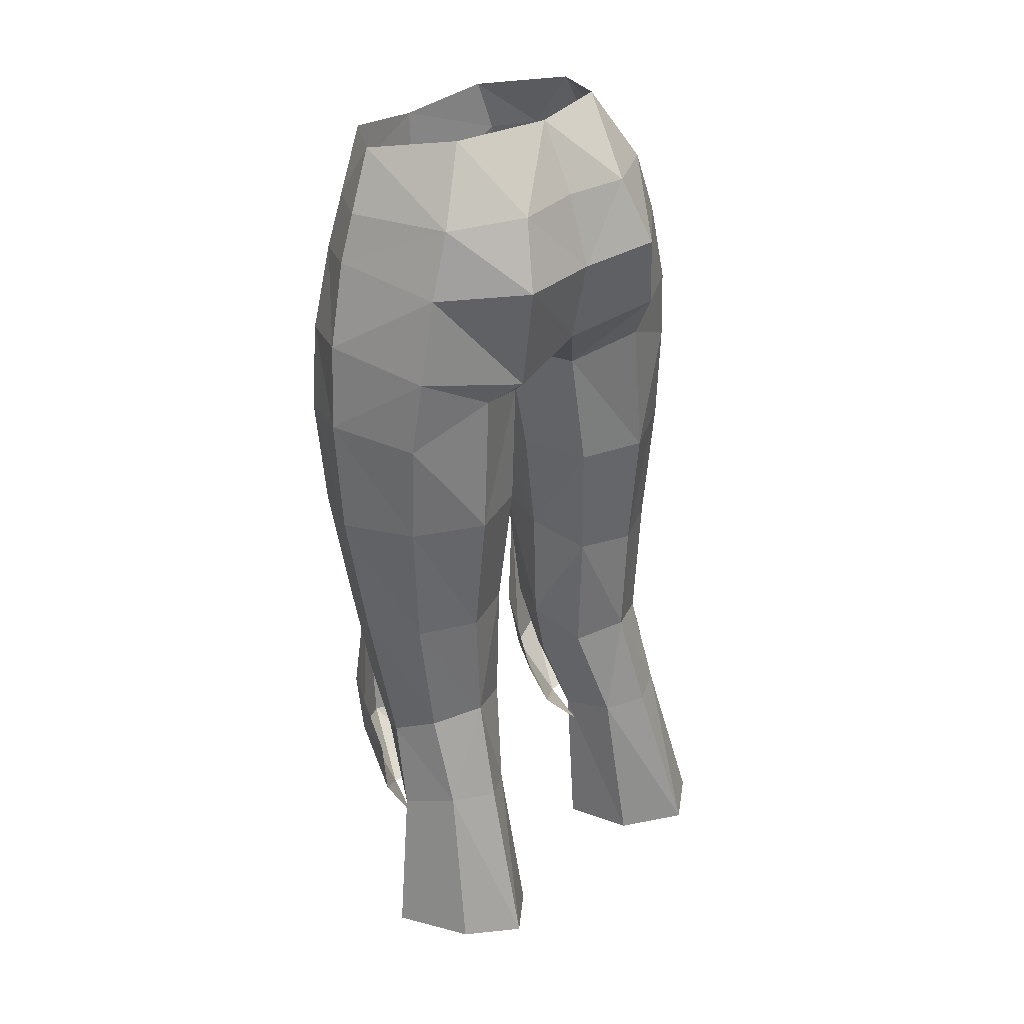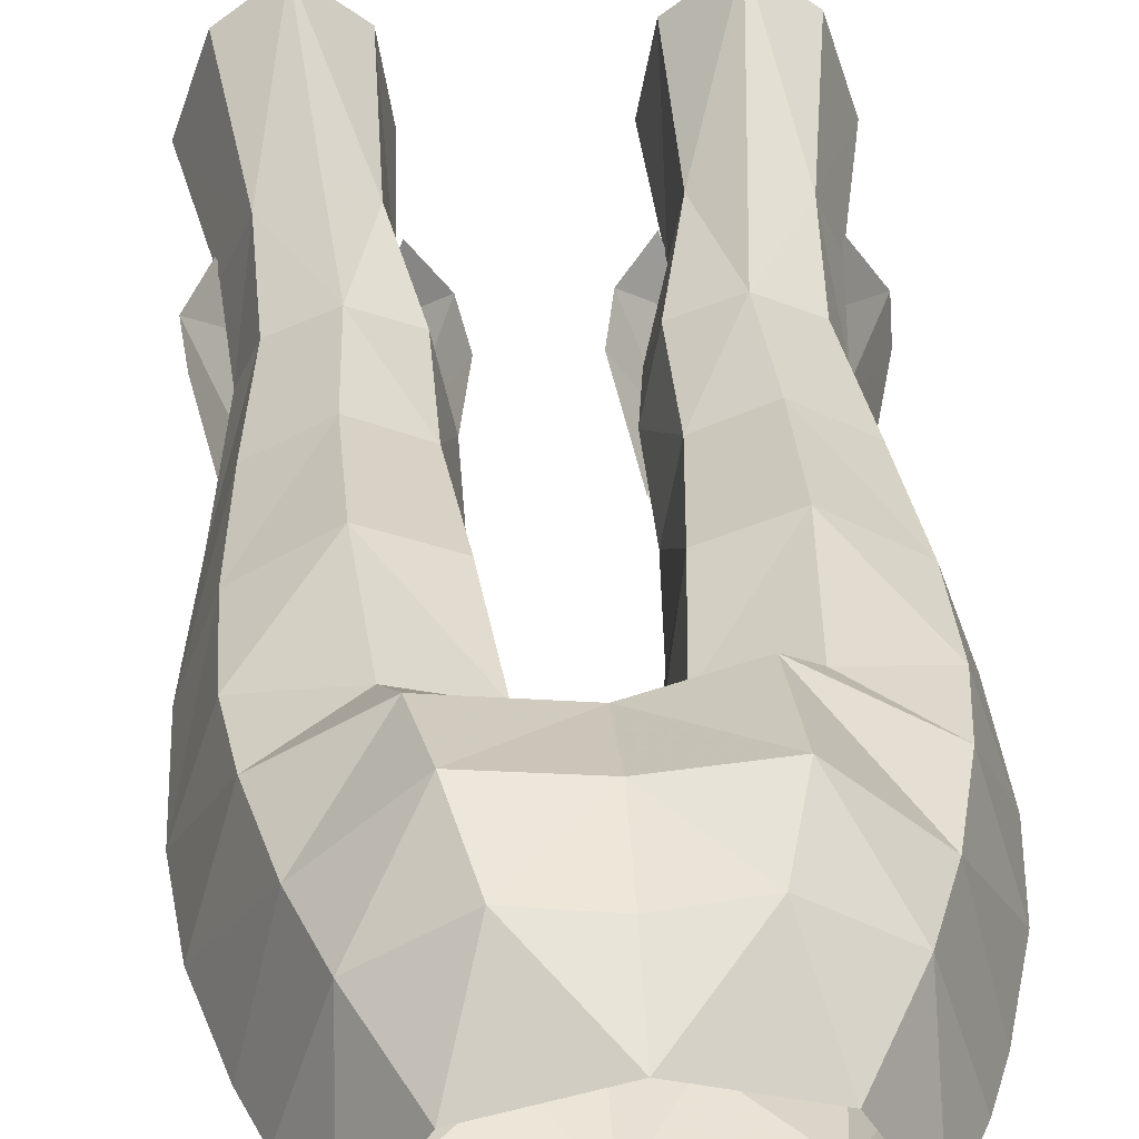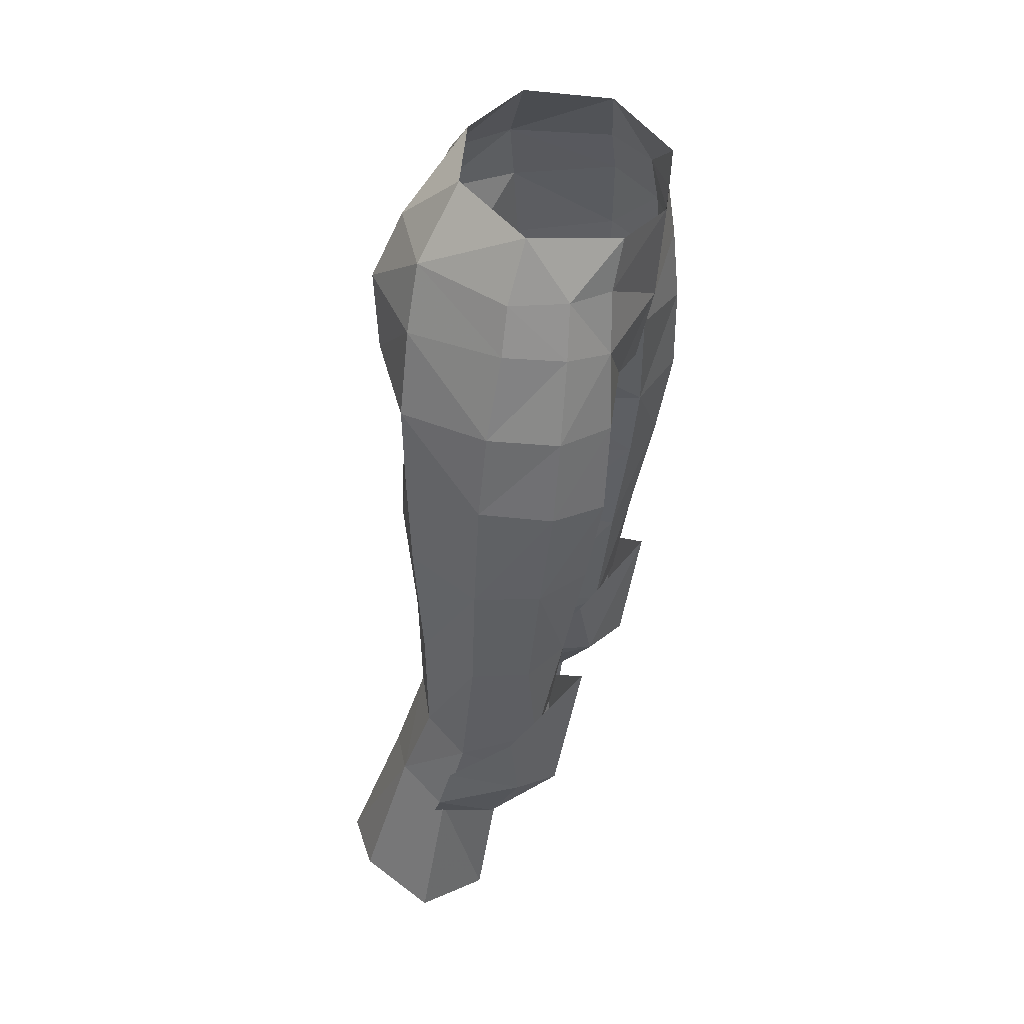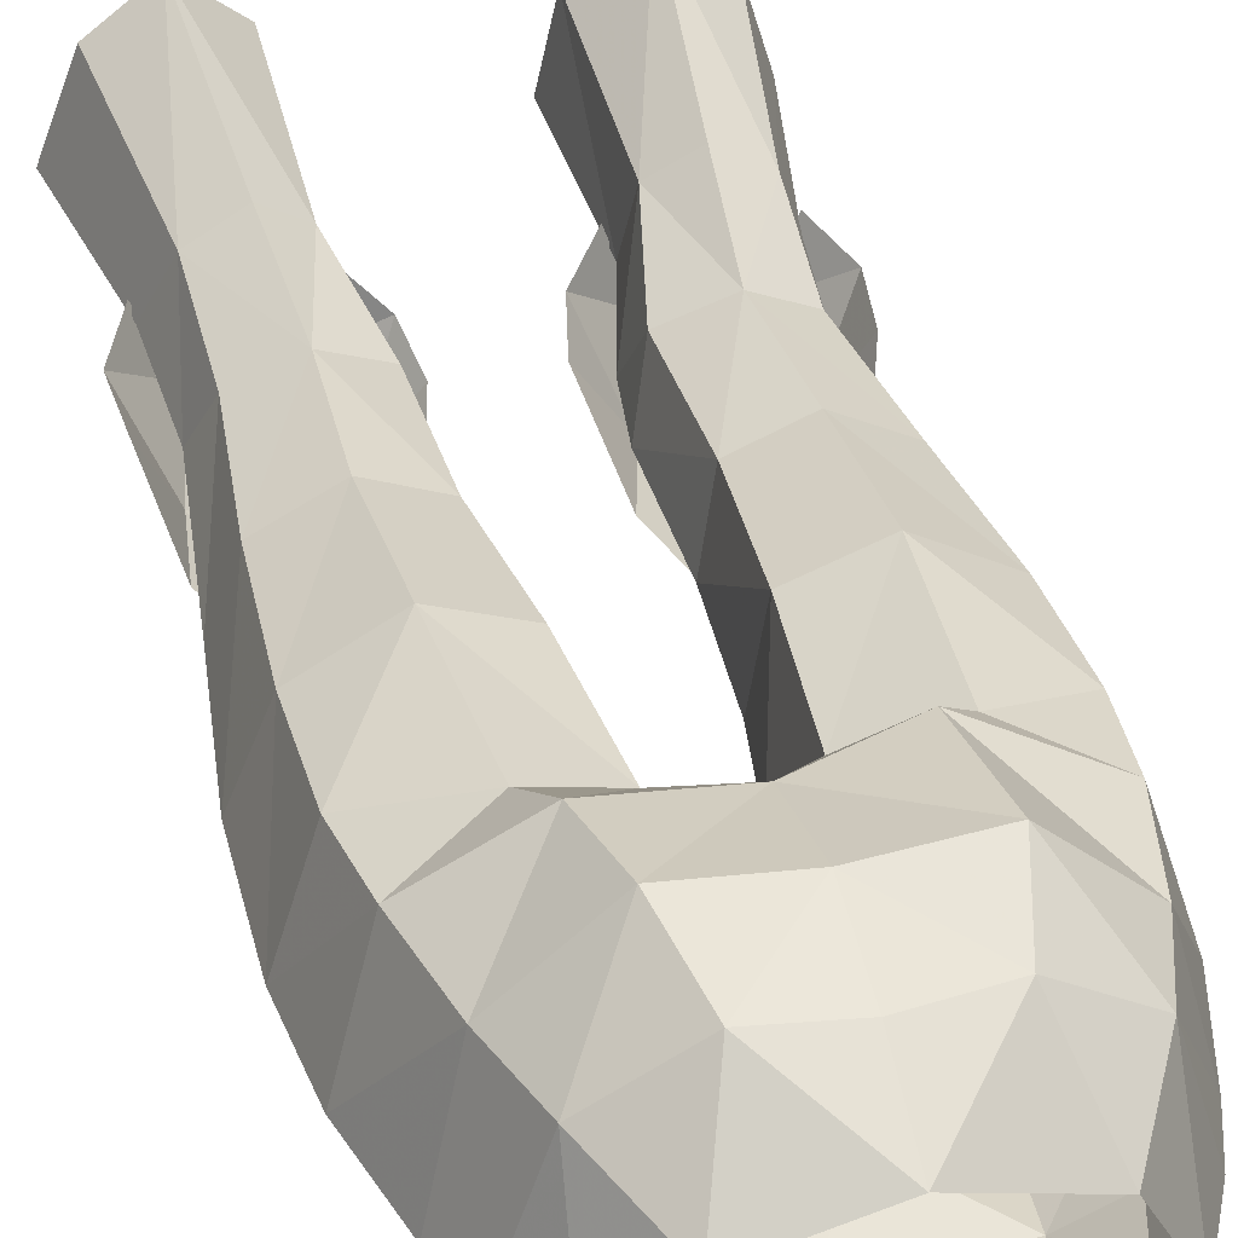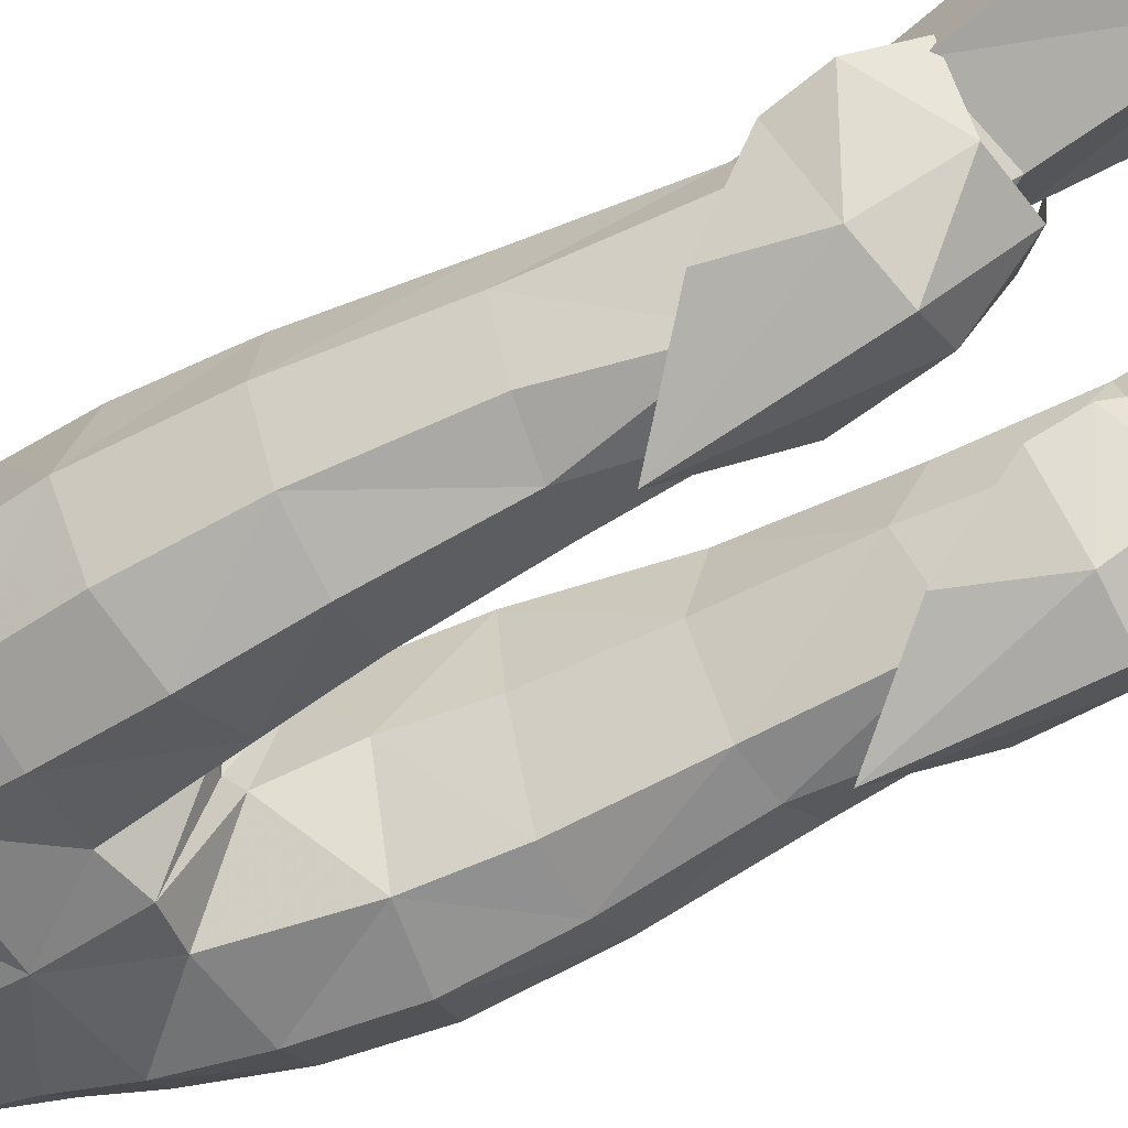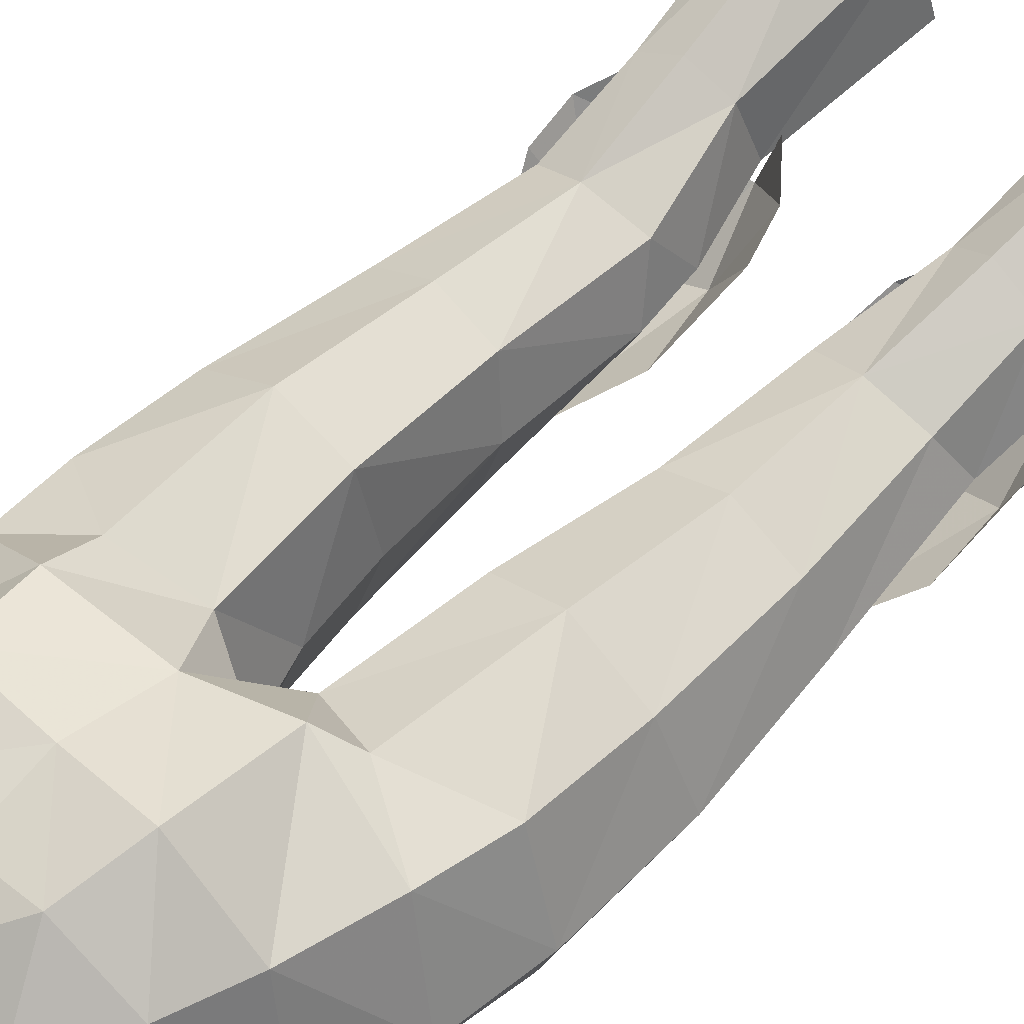
<metadata>
{"format":"obj","ext":"obj","renderer":"f3d","projection":"perspective","resolution":1024,"background":"white","views":[{"elev":33.8,"azim":136.2,"up":"+Z"},{"elev":32.2,"azim":-4.1,"up":"+Y"},{"elev":41.0,"azim":-70.8,"up":"+Z"},{"elev":34.9,"azim":-14.9,"up":"+Y"},{"elev":-48.8,"azim":119.5,"up":"+Y"},{"elev":50.4,"azim":44.3,"up":"+Y"}]}
</metadata>
<code>
g taoist_trousers_female_53700
v 6.034 2.669 28.33
v 6.905 4.25 22.3
v 5.071 5.639 22.36
v 4.536 3.552 28.36
v 3.244 2.647 27.96
v 3.202 3.964 21.79
v 6.824 0.6157 27.43
v 5.394 -0.4132 21.08
v 7.895 1.249 21.78
v 2.982 0.455 27.21
v 2.766 1.137 21.22
v 2.766 1.137 21.22
v 2.982 0.455 27.21
v 4.733 -1.046 26.5
v 6.431 -4.133 48.13
v 5.619 -4.063 51.2
v 4.119 -5.178 50.77
v 4.449 -5.386 47.78
v 7.848 -1.566 45.38
v 6.749 1.678 45.2
v 6.396 1.886 47.99
v 7.499 -1.768 48.54
v 6.786 -3.561 40.88
v 6.819 -4.043 44.92
v 4.774 -5.338 44.32
v 4.833 -4.744 40.79
v 1.994 2 41.37
v 1.682 -1.04 40.94
v 1.227 -1.225 43.83
v 1.59 1.754 45.89
v 1.698 -4.843 48.17
v 2.455 -4.63 43.95
v 3.946 2.77 46.69
v 2.964 3.578 47.42
v -0.005129 -2.119 46.53
v -0.005129 1.206 46.64
v 0.6223 -2.096 46.31
v -0.00513 3.156 48.12
v -0.005129 -4.997 47.84
v -0.005129 -2.119 46.53
v 0.6223 -2.096 46.31
v -0.005129 -5.587 50.75
v 1.227 -1.225 43.83
v 3.081 4.185 51.34
v 5.689 1.806 51.09
v -0.00513 3.81 51.24
v 2.403 3.201 53.75
v -0.00513 2.931 53.8
v 4.867 1.667 53.48
v 6.653 -2.04 51.59
v -0.005129 1.56 56.21
v 3.044 -5.191 54.87
v 3.599 -4.998 53.01
v 4.999 -3.924 53.16
v 4.998 -2.337 55.44
v 6.046 -2.043 53.32
v 3.361 0.6361 56.1
v 2.173 -0.3404 30.26
v 3.49 -2.014 29.05
v 5.932 1.483 31.73
v 6.55 -0.2168 30.8
v 2.423 1.522 31.66
v 4.192 2.407 32.12
v 2.173 -0.3404 30.26
v 2.403 1.654 36.61
v 4.385 2.427 36.6
v 3.196 -2.902 31.67
v 5.297 -2.129 29.09
v 5.462 -3.022 31.78
v 7.176 -0.9573 36.21
v 6.305 -2.989 36.18
v 4.648 -3.866 36.38
v 6.428 1.336 36.52
v 1.914 -0.7458 36.99
v 1.889 -0.5738 32.48
v 7.768 -1.32 41.04
v 6.755 1.54 41.44
v 4.315 2.915 41.48
v -0.005128 -5.836 54.33
v 1.889 -0.5738 32.48
v 3.037 -3.571 36.57
v 1.914 -0.7458 36.99
v 2.832 -4.239 40.88
v 1.682 -1.04 40.94
v -5.081 5.639 22.36
v -6.915 4.25 22.3
v -6.044 2.669 28.33
v -4.546 3.552 28.36
v -3.254 2.647 27.96
v -3.212 3.964 21.79
v -7.905 1.249 21.78
v -5.404 -0.4132 21.08
v -6.835 0.6157 27.43
v -2.992 0.455 27.21
v -2.776 1.137 21.22
v -2.992 0.455 27.21
v -2.776 1.137 21.22
v -4.743 -1.046 26.5
v -4.129 -5.178 50.77
v -5.629 -4.062 51.21
v -6.441 -4.133 48.13
v -4.459 -5.386 47.78
v -6.406 1.886 47.99
v -6.76 1.678 45.2
v -7.859 -1.566 45.38
v -7.509 -1.768 48.54
v -4.784 -5.338 44.32
v -6.829 -4.043 44.92
v -6.796 -3.561 40.88
v -4.843 -4.744 40.79
v -1.238 -1.225 43.83
v -1.692 -1.04 40.94
v -2.005 2 41.37
v -1.567 1.675 45.86
v -2.465 -4.63 43.95
v -1.708 -4.843 48.17
v -3.956 2.768 46.68
v -3.554 3.842 48.58
v -0.6326 -2.096 46.31
v -0.6326 -2.096 46.31
v -1.238 -1.225 43.83
v -5.7 1.807 51.09
v -3.091 4.185 51.33
v -2.414 3.202 53.74
v -4.877 1.67 53.48
v -6.663 -2.038 51.59
v -5.01 -3.922 53.16
v -3.609 -4.996 53.01
v -3.054 -5.191 54.87
v -6.056 -2.04 53.32
v -5.009 -2.337 55.44
v -3.371 0.6361 56.1
v -3.5 -2.014 29.05
v -2.183 -0.3404 30.26
v -6.561 -0.2169 30.8
v -5.942 1.483 31.73
v -4.202 2.407 32.12
v -2.434 1.522 31.66
v -2.183 -0.3404 30.26
v -4.395 2.427 36.6
v -2.414 1.654 36.61
v -5.307 -2.129 29.09
v -3.206 -2.902 31.67
v -5.472 -3.022 31.78
v -6.316 -2.989 36.18
v -7.186 -0.9573 36.21
v -4.659 -3.866 36.38
v -6.438 1.336 36.52
v -1.924 -0.7458 36.99
v -1.899 -0.5738 32.48
v -7.778 -1.32 41.04
v -6.765 1.54 41.44
v -4.325 2.915 41.48
v -1.899 -0.5738 32.48
v -1.924 -0.7458 36.99
v -3.047 -3.571 36.57
v -2.843 -4.239 40.88
v -1.692 -1.04 40.94
v 6.39 -2.58 29.37
v 7.698 0.4484 28.68
v 7.518 -0.01213 30.39
v 4.306 -4.59 34.68
v 4.797 -3.675 28.78
v 5.894 -1.22 26.83
v 6.792 -2.409 32.29
v 3.611 -1.153 26.61
v 1.747 0.3489 27.92
v 2.8 1.105 26.72
v 3.008 -2.792 28.81
v 1.43 -0.397 29.35
v 2.134 -2.534 31.93
v 5.894 -1.22 26.83
v 6.91 1.001 27.08
v -6.395 -2.58 29.37
v -7.523 -0.01216 30.39
v -7.703 0.4483 28.68
v -4.802 -3.675 28.78
v -4.311 -4.59 34.68
v -5.899 -1.221 26.83
v -6.797 -2.409 32.29
v -3.616 -1.153 26.61
v -2.805 1.105 26.72
v -1.752 0.3489 27.92
v -3.013 -2.792 28.81
v -1.435 -0.397 29.35
v -2.139 -2.534 31.93
v -5.899 -1.221 26.83
v -6.915 1.001 27.08
f 1 2 3
f 3 4 1
f 5 4 3
f 3 6 5
f 7 8 9
f 10 5 6
f 6 11 10
f 9 2 1
f 1 7 9
f 12 8 13
f 13 8 14
f 15 16 17
f 17 18 15
f 19 20 21
f 21 22 19
f 23 24 25
f 25 26 23
f 27 28 29
f 29 30 27
f 18 31 32
f 32 25 18
f 33 21 20
f 33 30 34
f 35 36 30
f 30 37 35
f 34 30 38
f 39 40 41
f 41 31 39
f 17 31 18
f 42 39 31
f 31 17 42
f 33 34 21
f 32 31 41
f 41 43 32
f 34 44 45
f 45 21 34
f 44 34 38
f 38 46 44
f 45 22 21
f 47 44 46
f 46 48 47
f 44 47 49
f 49 45 44
f 22 45 50
f 45 49 50
f 47 48 51
f 52 53 54
f 17 53 42
f 55 56 49
f 49 57 55
f 49 47 57
f 30 36 38
f 58 13 59
f 1 60 61
f 5 62 63
f 63 4 5
f 64 62 5
f 65 66 63
f 63 62 65
f 67 59 68
f 68 69 67
f 67 58 59
f 59 14 68
f 1 4 63
f 63 60 1
f 70 71 69
f 69 61 70
f 14 7 68
f 68 61 69
f 5 10 64
f 72 67 69
f 73 60 63
f 63 66 73
f 74 28 27
f 27 65 74
f 75 58 67
f 76 70 73
f 73 77 76
f 13 14 59
f 7 61 68
f 30 33 78
f 78 27 30
f 7 1 61
f 57 47 51
f 14 8 7
f 54 53 17
f 17 16 54
f 53 79 42
f 53 52 79
f 56 50 49
f 30 29 37
f 80 62 64
f 81 82 75
f 75 67 81
f 65 27 78
f 78 66 65
f 23 26 72
f 72 71 23
f 26 83 81
f 81 72 26
f 66 78 77
f 77 73 66
f 65 62 80
f 80 74 65
f 70 61 60
f 60 73 70
f 83 84 82
f 82 81 83
f 19 76 77
f 77 20 19
f 24 15 18
f 18 25 24
f 32 83 26
f 26 25 32
f 20 77 78
f 78 33 20
f 83 32 43
f 43 84 83
f 22 50 16
f 16 15 22
f 76 19 24
f 24 23 76
f 16 50 56
f 56 54 16
f 71 70 76
f 76 23 71
f 19 22 15
f 15 24 19
f 56 55 54
f 55 52 54
f 72 69 71
f 81 67 72
f 85 86 87
f 87 88 85
f 85 88 89
f 89 90 85
f 91 92 93
f 90 89 94
f 94 95 90
f 87 86 91
f 91 93 87
f 96 92 97
f 98 92 96
f 99 100 101
f 101 102 99
f 103 104 105
f 105 106 103
f 107 108 109
f 109 110 107
f 111 112 113
f 113 114 111
f 115 116 102
f 102 107 115
f 104 103 117
f 118 114 117
f 114 36 35
f 35 119 114
f 38 114 118
f 120 40 39
f 39 116 120
f 102 116 99
f 116 39 42
f 42 99 116
f 103 118 117
f 120 116 115
f 115 121 120
f 122 123 118
f 118 103 122
f 38 118 123
f 123 46 38
f 103 106 122
f 46 123 124
f 124 48 46
f 125 124 123
f 123 122 125
f 126 122 106
f 126 125 122
f 51 48 124
f 127 128 129
f 42 128 99
f 125 130 131
f 131 132 125
f 132 124 125
f 38 36 114
f 133 96 134
f 135 136 87
f 137 138 89
f 89 88 137
f 89 138 139
f 137 140 141
f 141 138 137
f 142 133 143
f 143 144 142
f 133 134 143
f 142 98 133
f 137 88 87
f 87 136 137
f 144 145 146
f 146 135 144
f 142 93 98
f 144 135 142
f 139 94 89
f 144 143 147
f 137 136 148
f 148 140 137
f 113 112 149
f 149 141 113
f 143 134 150
f 148 146 151
f 151 152 148
f 133 98 96
f 142 135 93
f 153 117 114
f 114 113 153
f 135 87 93
f 51 124 132
f 93 92 98
f 99 128 127
f 127 100 99
f 42 79 128
f 79 129 128
f 125 126 130
f 119 111 114
f 139 138 154
f 150 155 156
f 156 143 150
f 153 113 141
f 141 140 153
f 147 110 109
f 109 145 147
f 156 157 110
f 110 147 156
f 152 153 140
f 140 148 152
f 154 138 141
f 141 149 154
f 136 135 146
f 146 148 136
f 155 158 157
f 157 156 155
f 152 151 105
f 105 104 152
f 102 101 108
f 108 107 102
f 110 157 115
f 115 107 110
f 153 152 104
f 104 117 153
f 121 115 157
f 157 158 121
f 100 126 106
f 106 101 100
f 108 105 151
f 151 109 108
f 130 126 100
f 100 127 130
f 151 146 145
f 145 109 151
f 101 106 105
f 105 108 101
f 127 131 130
f 127 129 131
f 145 144 147
f 147 143 156
f 159 160 161
f 159 162 163
f 159 163 164
f 161 165 159
f 165 162 159
f 166 167 168
f 169 163 162
f 166 163 169
f 170 169 171
f 171 169 162
f 172 163 166
f 167 166 169
f 160 164 173
f 164 160 159
f 167 169 170
f 174 175 176
f 174 177 178
f 174 179 177
f 175 174 180
f 180 174 178
f 181 182 183
f 184 178 177
f 181 184 177
f 185 186 184
f 186 178 184
f 187 181 177
f 183 184 181
f 176 188 179
f 179 174 176
f 183 185 184

</code>
